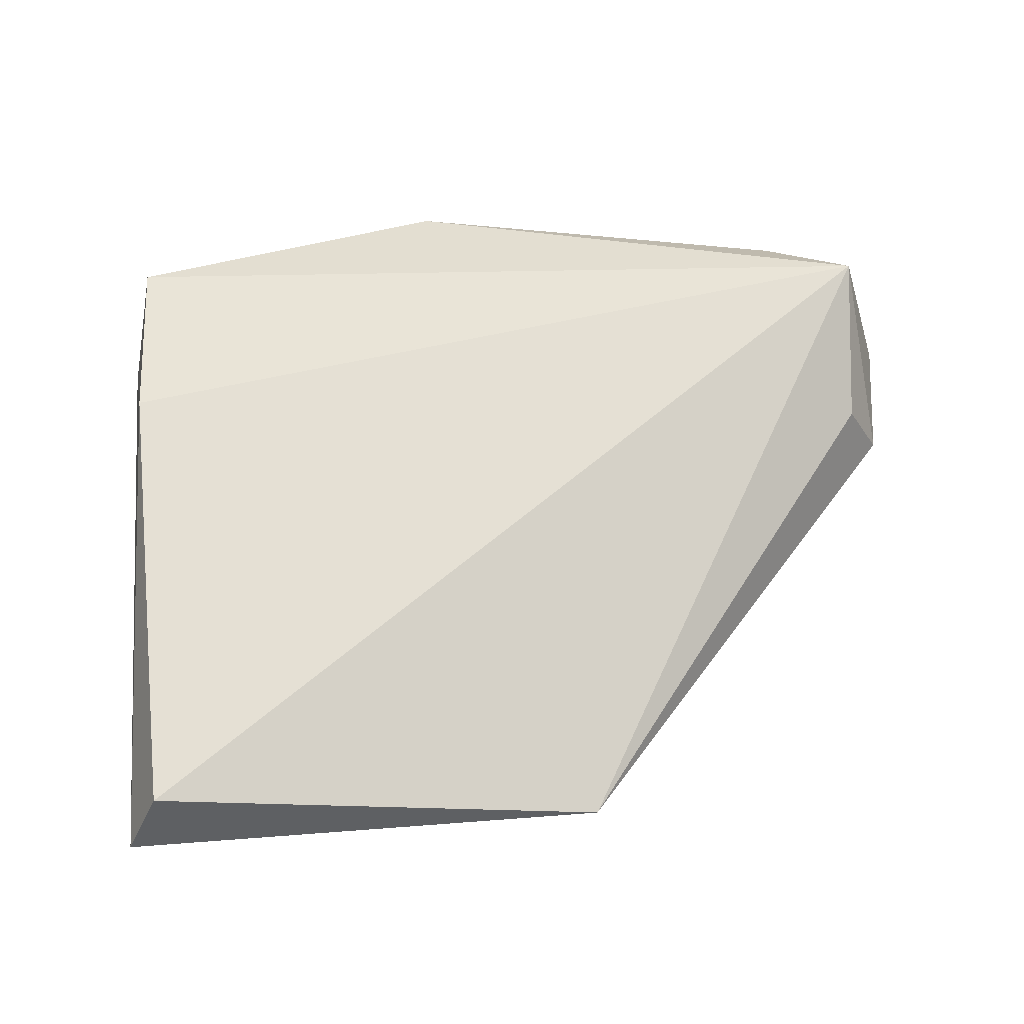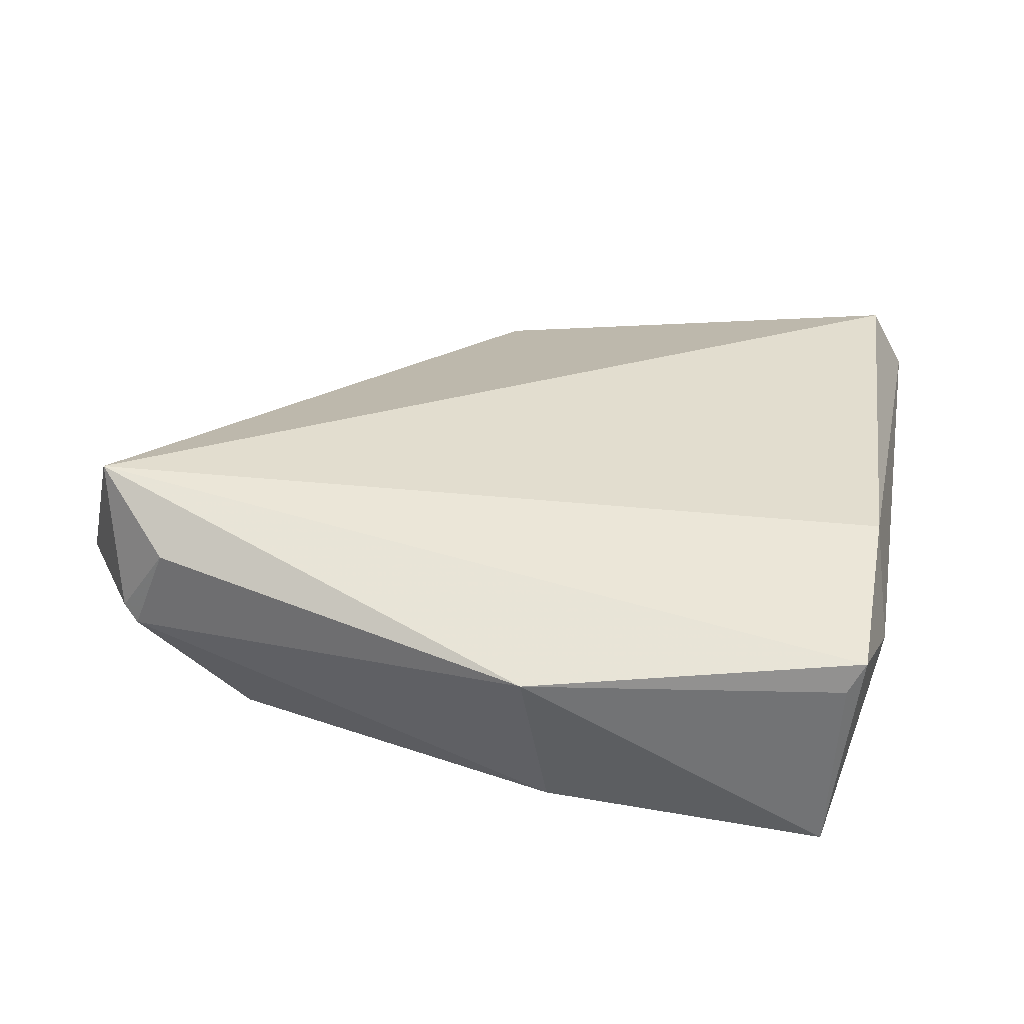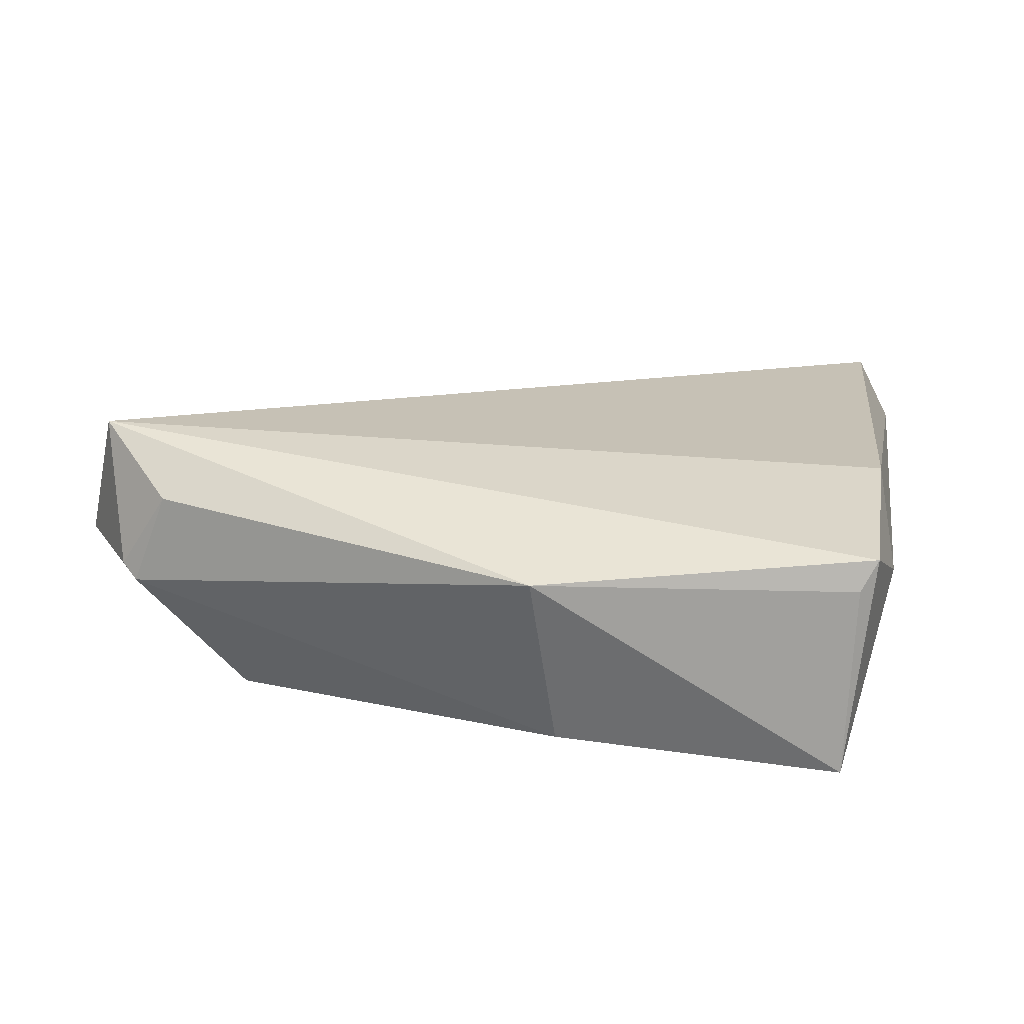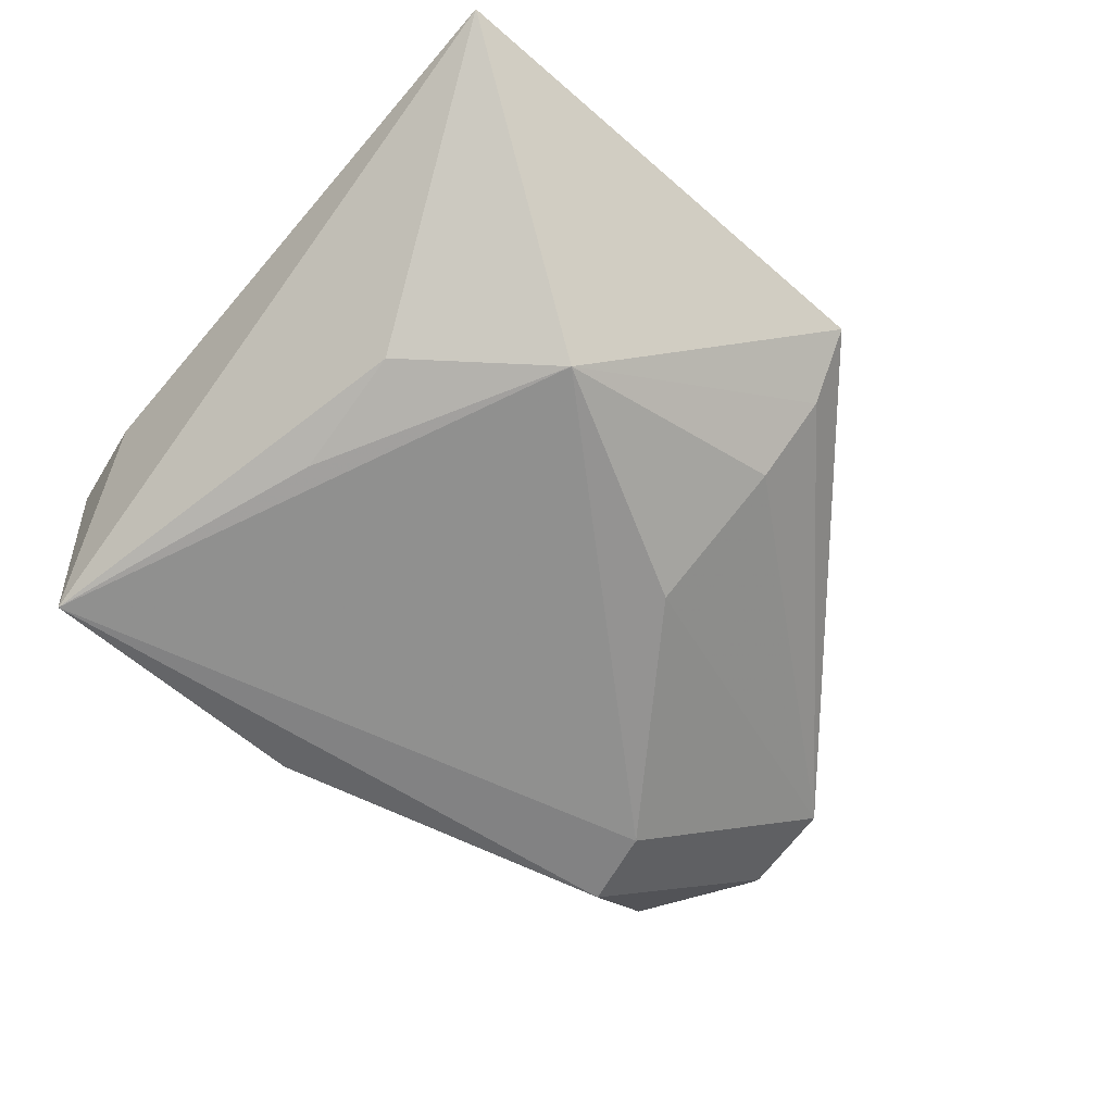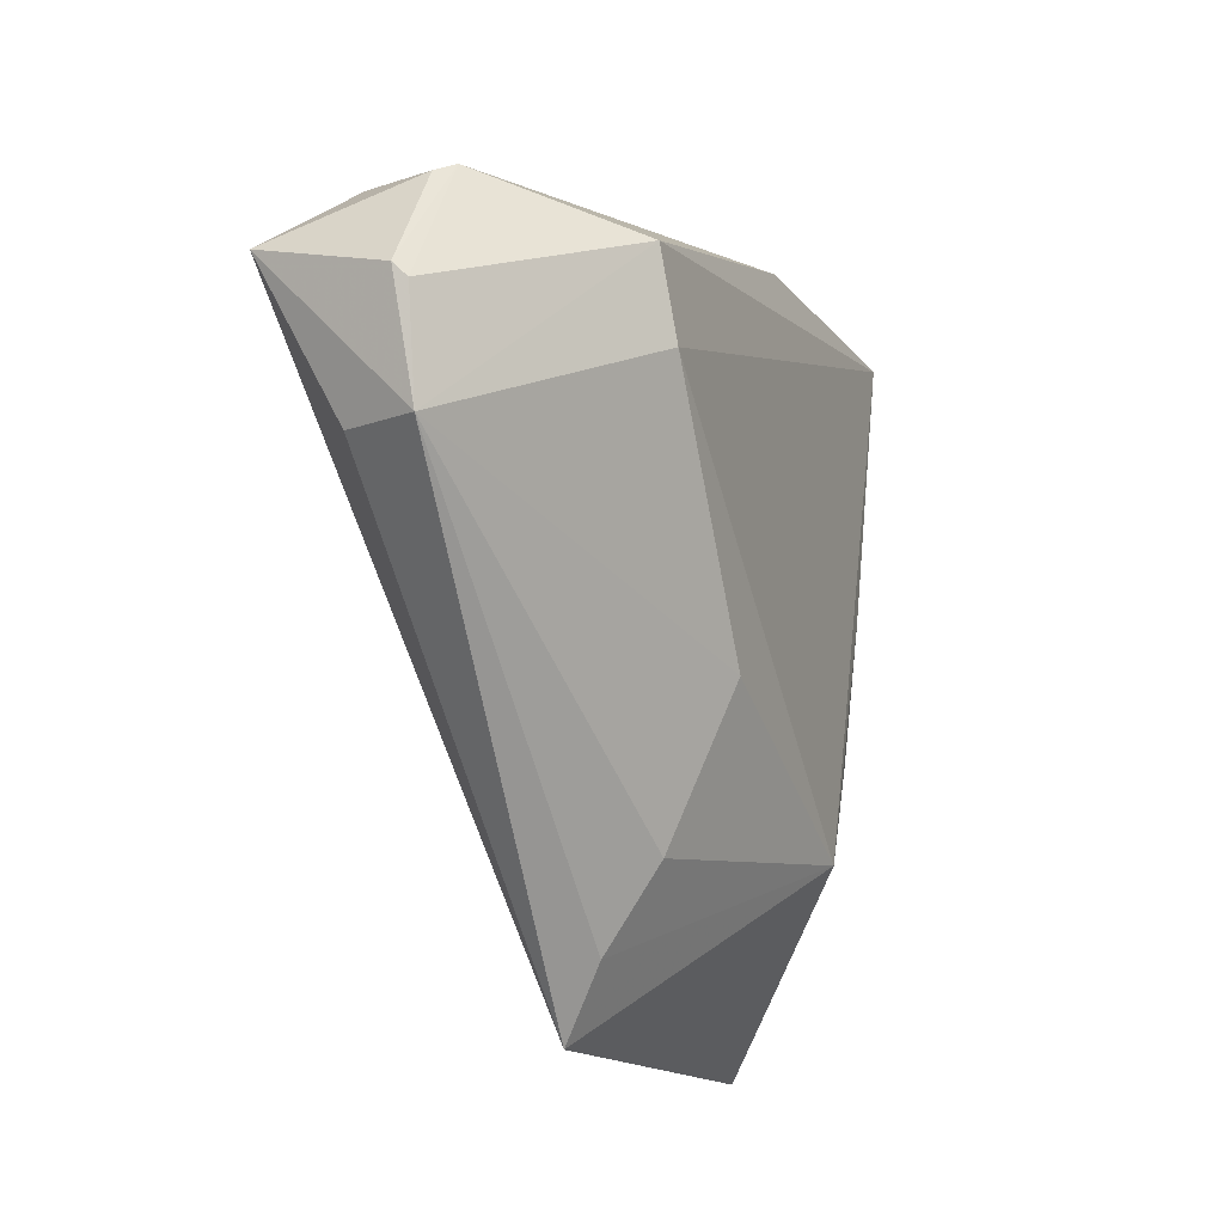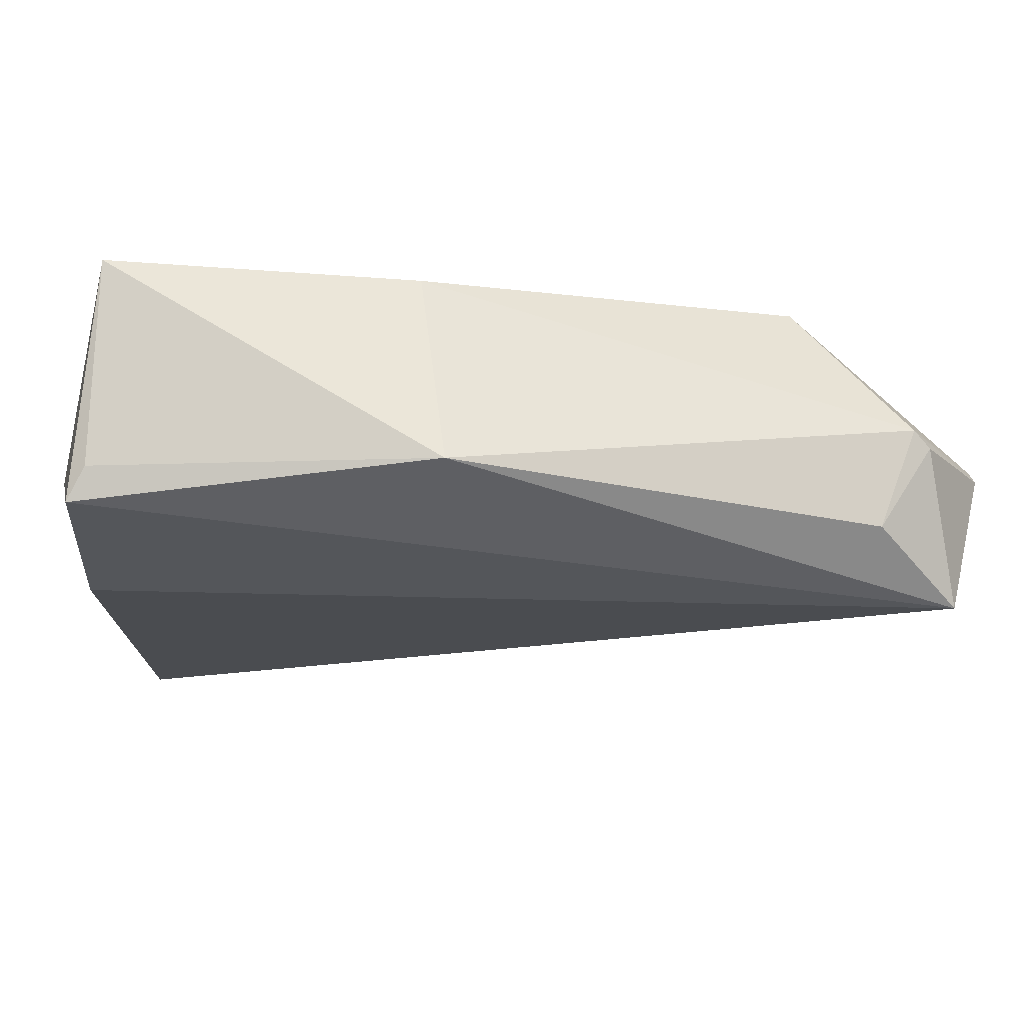
<metadata>
{"format":"obj","ext":"obj","renderer":"f3d","projection":"perspective","resolution":1024,"background":"white","views":[{"elev":63.0,"azim":-6.9,"up":"+Z"},{"elev":34.3,"azim":-172.4,"up":"+Z"},{"elev":18.6,"azim":-173.7,"up":"+Z"},{"elev":-66.4,"azim":-43.4,"up":"+Z"},{"elev":-15.8,"azim":108.9,"up":"+Y"},{"elev":74.8,"azim":-0.8,"up":"+Y"}]}
</metadata>
<code>
v 0.1051 -0.08659 0.03533
v 0.107 -0.1014 0.02129
v 0.0914 -0.08402 0.008663
v 0.03113 -0.07296 0.006711
v 0.02719 -0.1367 0.0309
v 0.06054 -0.06871 0.02611
v 0.1085 -0.09065 0.02264
v 0.07044 -0.1407 0.02345
v 0.1013 -0.08042 0.02071
v 0.05848 -0.0736 0.008767
v 0.02752 -0.0921 0.03128
v 0.1083 -0.09188 0.02142
v 0.1037 -0.1008 0.02812
v 0.07278 -0.1128 0.008238
v 0.09791 -0.07976 0.02955
v 0.1028 -0.08135 0.02211
v 0.02857 -0.0739 0.02801
v 0.02367 -0.1387 0.02376
v 0.08927 -0.09176 0.007906
v 0.07291 -0.1267 0.0145
v 0.03023 -0.07311 0.02508
v 0.04997 -0.1237 0.00692
v 0.02632 -0.08434 0.02338
v 0.07288 -0.1342 0.01958
v 0.03756 -0.1122 0.008818
v 0.03906 -0.09997 0.007042
f 7 1 2
f 8 1 5
f 10 3 4
f 10 4 6
f 10 9 3
f 10 6 9
f 11 5 1
f 12 7 2
f 12 2 3
f 12 9 7
f 12 3 9
f 13 8 2
f 13 2 1
f 13 1 8
f 15 9 6
f 15 6 1
f 16 1 7
f 16 7 9
f 16 15 1
f 16 9 15
f 17 11 1
f 17 1 6
f 18 5 11
f 18 8 5
f 19 3 2
f 19 2 14
f 19 4 3
f 20 14 2
f 21 17 6
f 21 6 4
f 21 4 17
f 22 14 20
f 22 8 18
f 22 19 14
f 22 4 19
f 23 17 4
f 23 4 18
f 23 18 11
f 23 11 17
f 24 20 2
f 24 2 8
f 24 22 20
f 24 8 22
f 25 22 18
f 25 18 4
f 26 25 4
f 26 4 22
f 26 22 25

</code>
